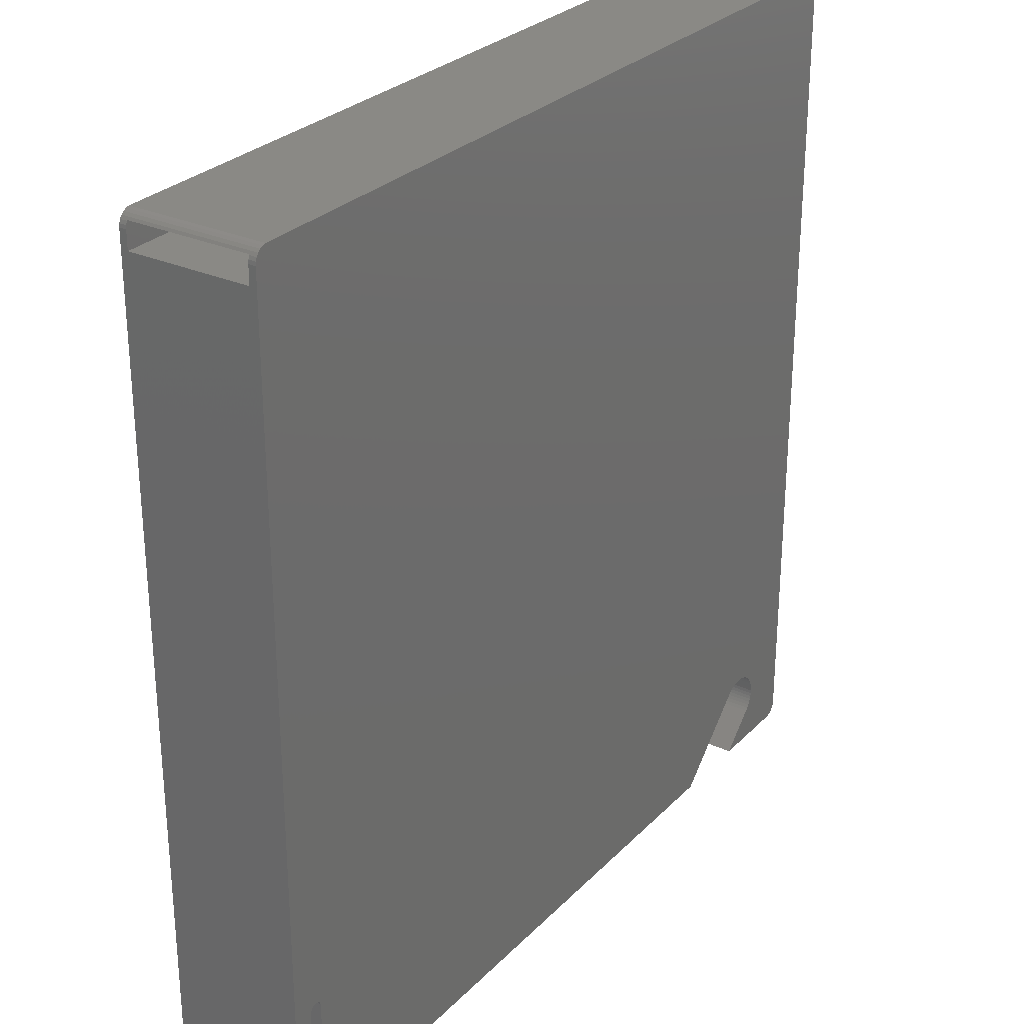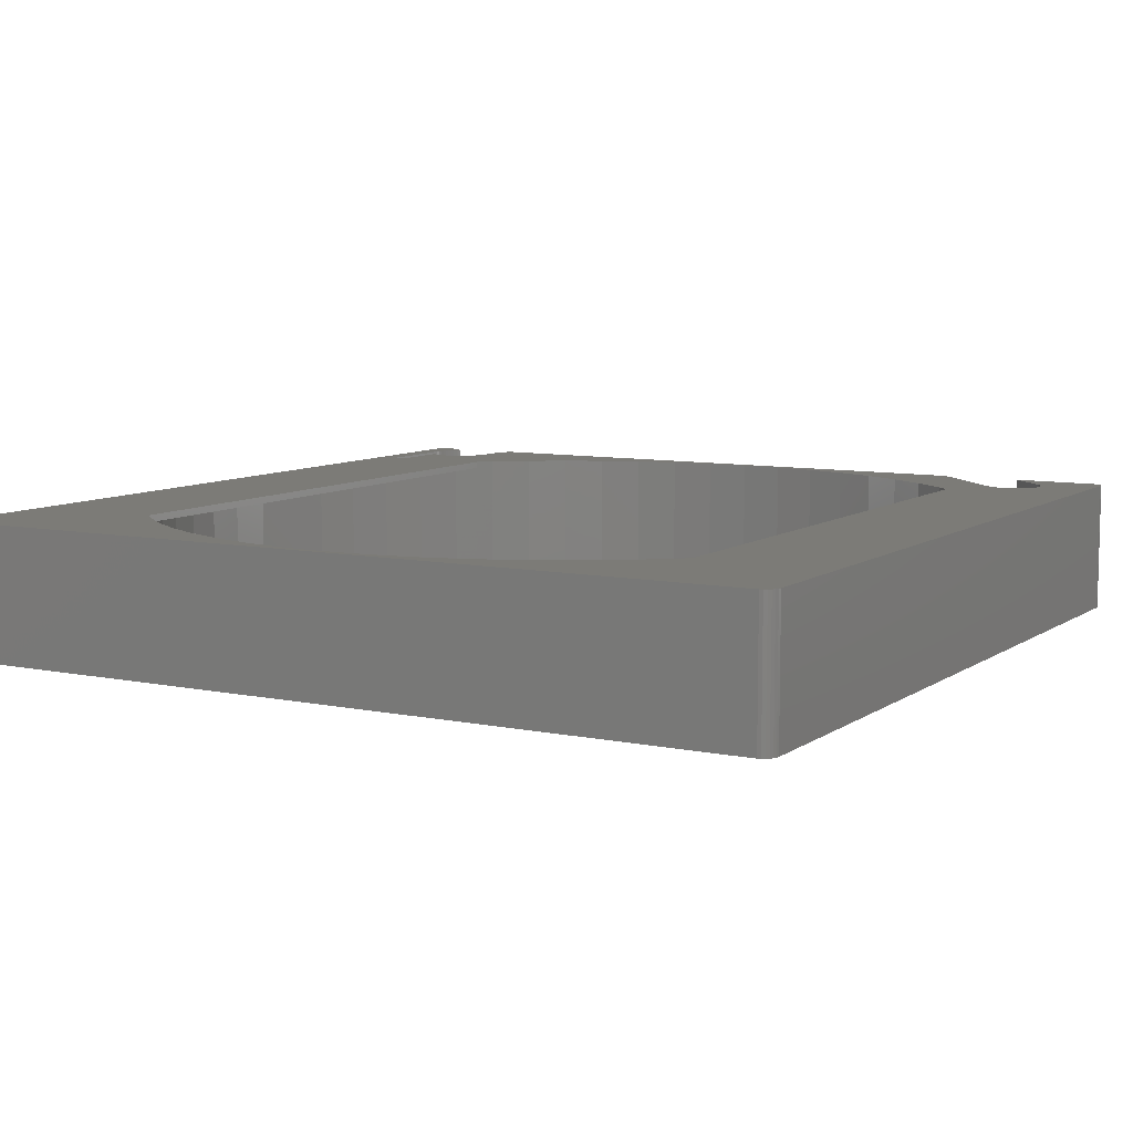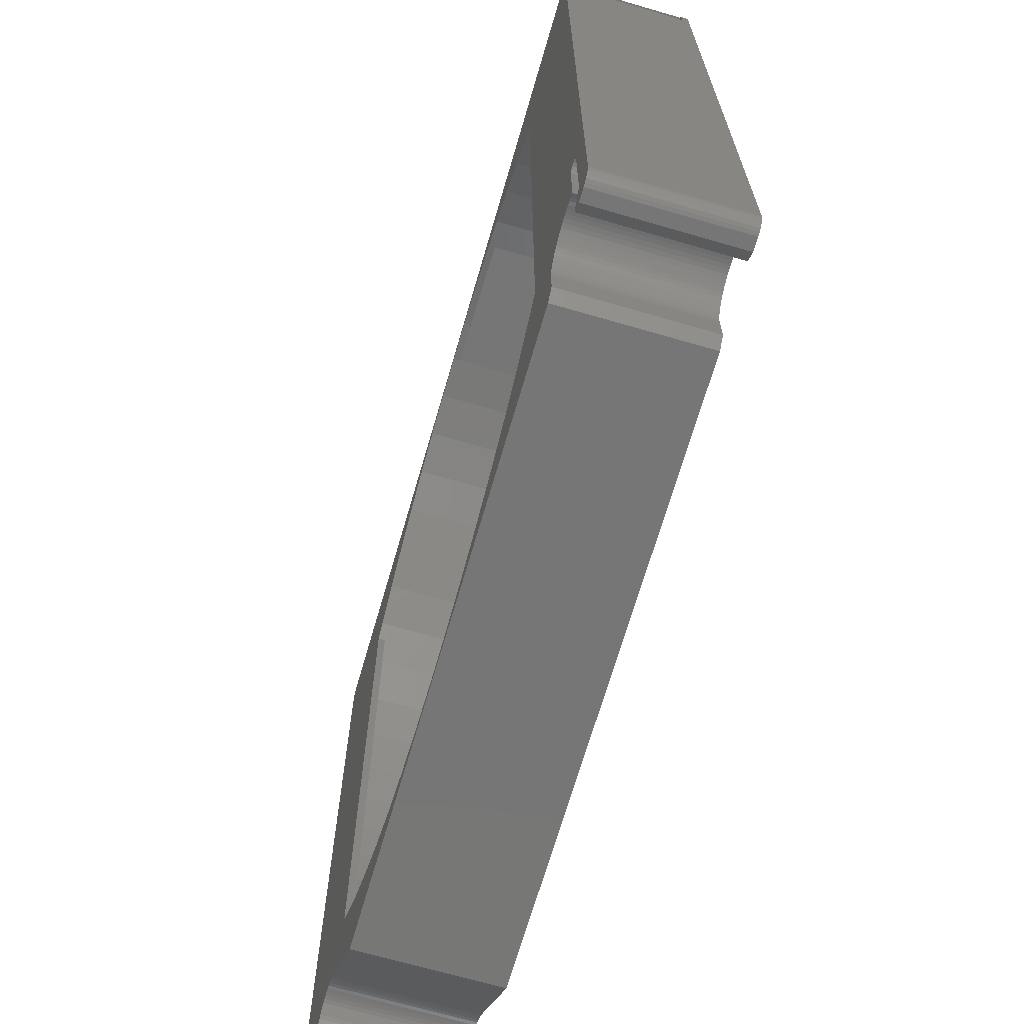
<metadata>
{"format":"stl","ext":"stl","renderer":"f3d","projection":"perspective","resolution":1024,"background":"white","views":[{"elev":28.3,"azim":124.4,"up":"+Y"},{"elev":8.3,"azim":-150.2,"up":"+Z"},{"elev":-68.9,"azim":73.8,"up":"+Y"}]}
</metadata>
<code>
# stl→obj: 345 verts, 694 faces
v 60 0 1
v 59.67 6.272 18
v 59.67 6.272 1
v 60 0 18
v 40.15 -44.59 1
v 35.27 -48.54 19
v 40.15 -44.59 19
v 35.27 -48.54 1
v 58.69 12.47 1
v 57.06 18.54 18
v 57.06 18.54 1
v 58.69 12.47 18
v -42 -42.74 19
v -40.15 -44.59 19
v -42 -42.74 18
v -44.59 -40.15 1
v -44.59 -40.15 18
v -40.15 -44.59 1
v -59.67 -6.272 18
v -60 0 1
v -60 0 18
v -59.67 -6.272 1
v -30 -51.96 1
v -35.27 -48.54 19
v -30 -51.96 19
v -35.27 -48.54 1
v -35.27 48.54 1
v -30 51.96 19
v -35.27 48.54 19
v -30 51.96 1
v 59.67 -6.272 1
v 59.67 -6.272 18
v 54.81 24.4 18
v 54.81 24.4 1
v 18.54 -57.06 1
v 12.47 -58.69 19
v 18.54 -57.06 19
v 12.47 -58.69 1
v -12.47 -58.69 1
v -18.54 -57.06 19
v -12.47 -58.69 19
v -18.54 -57.06 1
v 20.01 56.5 18
v 18.54 57.06 19
v 18.54 57.06 18
v 24.4 54.81 19
v 24.4 54.81 1
v 20.01 56.5 1
v 30 51.96 1
v 35.27 48.54 19
v 30 51.96 19
v 35.27 48.54 1
v 12.47 58.69 18
v 12.47 58.69 19
v -6.272 59.67 19
v 0 60 18
v 0 60 19
v -6.272 59.67 1
v 0 60 1
v -59.67 6.272 18
v -58.69 12.47 1
v -58.69 12.47 18
v -59.67 6.272 1
v 51.96 -30 1
v 54.81 -24.4 18
v 54.81 -24.4 1
v 51.96 -30 18
v 51.96 30 18
v 51.96 30 1
v -48.54 -35.27 1
v -48.54 -35.27 18
v 48.54 35.27 1
v 44.59 40.15 18
v 44.59 40.15 1
v 48.54 35.27 18
v -48.54 35.27 18
v -44.59 40.15 1
v -44.59 40.15 18
v -48.54 35.27 1
v -54.81 -24.4 18
v -57.06 -18.54 1
v -57.06 -18.54 18
v -54.81 -24.4 1
v 6.272 59.67 19
v 6.272 59.67 18
v -24.4 54.81 1
v -18.54 57.06 19
v -24.4 54.81 19
v -18.54 57.06 1
v 44.59 -40.15 1
v 42 -42.74 18
v 44.59 -40.15 18
v 42 -42.74 19
v 40.15 44.59 19
v 40.15 44.59 1
v 48.54 -35.27 1
v 48.54 -35.27 18
v -51.96 -30 1
v -51.96 -30 18
v -12.47 58.69 19
v -12.47 58.69 1
v -24.4 -54.81 19
v -24.4 -54.81 1
v -6.272 -59.67 1
v -6.272 -59.67 19
v 42 42.74 18
v 42 42.74 19
v -54.81 24.4 18
v -51.96 30 1
v -51.96 30 18
v -54.81 24.4 1
v -57.06 18.54 18
v -57.06 18.54 1
v 24.4 -54.81 1
v 24.4 -54.81 19
v 30 -51.96 19
v 30 -51.96 1
v 58.69 -12.47 1
v 58.69 -12.47 18
v 57.06 -18.54 1
v 57.06 -18.54 18
v -42 42.74 18
v -40.15 44.59 19
v -42 42.74 19
v -40.15 44.59 1
v 6.272 -59.67 19
v 6.272 -59.67 1
v 0 -60 19
v 0 -60 1
v 60.72 60 1
v 61 59 1
v 60.94 59.48 1
v 60.77 59.93 1
v 61 56.5 1
v -58.69 -12.47 1
v -58.69 -12.47 18
v 60.72 60 18
v 61 59 18
v 61 56.5 18
v 60.94 59.48 18
v 60.77 59.93 18
v 48.39 -52.47 19
v 48.68 -52.02 0
v 48.68 -52.02 19
v 48.39 -52.47 0
v 55.88 -50.88 0
v 56.03 -51.01 19
v 55.88 -50.88 19
v 56.03 -51.01 0
v 56.3 -58.88 0
v 56.1 -59.04 19
v 56.3 -58.88 19
v 56.1 -59.04 0
v 49.82 -50.88 0
v 50.28 -50.59 19
v 49.82 -50.88 19
v 50.28 -50.59 0
v 50.76 -50.35 0
v 51.26 -50.15 19
v 50.76 -50.35 19
v 51.26 -50.15 0
v 52.85 -49.9 0
v 53.39 -49.93 19
v 52.85 -49.9 19
v 53.39 -49.93 0
v 53.92 -50.01 19
v 53.92 -50.01 0
v 47.81 -53.98 19
v 47.95 -53.46 0
v 47.95 -53.46 19
v 47.81 -53.98 0
v 49.02 -51.6 19
v 49.4 -51.22 0
v 49.4 -51.22 19
v 49.02 -51.6 0
v 57.02 -58.08 0
v 57.31 -57.62 19
v 57.31 -57.62 0
v 57.02 -58.08 19
v 57.97 -55.59 0
v 58 -55.05 19
v 58 -55.05 0
v 57.97 -55.59 19
v 55.42 -50.59 0
v 55.42 -50.59 19
v 47.73 -54.51 19
v 47.73 -54.51 0
v 51.78 -50.01 0
v 52.31 -49.93 19
v 51.78 -50.01 19
v 52.31 -49.93 0
v 57.55 -57.14 19
v 57.55 -57.14 0
v 57.89 -56.12 0
v 57.89 -56.12 19
v 54.44 -50.15 0
v 54.94 -50.35 19
v 54.44 -50.15 19
v 54.94 -50.35 0
v 48.15 -52.96 19
v 48.15 -52.96 0
v 56.68 -58.5 19
v 56.68 -58.5 0
v 47.7 -55.05 19
v 47.7 -55.05 0
v 57.75 -56.64 19
v 57.75 -56.64 0
v 56.1 -59.55 0
v 56.1 -59.55 19
v 47.7 -59.55 19
v 47.7 -59.55 0
v 46.27 -60.99 0
v 46.27 -60.99 19
v 57.53 -60.99 19
v 57.53 -60.99 0
v 56.25 -41.44 0
v 56.65 -41.16 19
v 56.25 -41.44 19
v 56.65 -41.16 0
v 57.89 -41.64 0
v 57.57 -41.28 19
v 57.57 -41.28 0
v 57.89 -41.64 19
v 57.12 -41.11 19
v 57.12 -41.11 0
v 58 -42.1 19
v 58 -42.1 0
v 56.03 -41.86 19
v 56.03 -41.86 0
v -46.26 -49.82 0
v -45.9 -50.17 19
v -46.26 -49.82 19
v -45.9 -50.17 0
v -49.5 -48.83 0
v -49 -48.8 19
v -49.5 -48.83 19
v -49 -48.8 0
v -47.08 -49.26 0
v -46.65 -49.52 19
v -47.08 -49.26 19
v -46.65 -49.52 0
v -53.15 -52.38 19
v -53.05 -51.89 0
v -53.05 -51.89 19
v -53.15 -52.38 0
v -52.79 -54.81 19
v -52.98 -54.35 0
v -52.98 -54.35 19
v -52.79 -54.81 0
v -35.08 -60.99 0
v -35.08 -60.99 19
v -52.55 -55.24 19
v -52.55 -55.24 0
v -46.95 -60.99 19
v -51.93 -56.01 0
v -51.93 -56.01 19
v -46.95 -60.99 0
v -51.35 -49.52 0
v -50.92 -49.26 19
v -51.35 -49.52 19
v -50.92 -49.26 0
v -53.11 -53.87 0
v -53.11 -53.87 19
v -52.26 -55.65 0
v -52.26 -55.65 19
v -47.54 -49.06 0
v -47.54 -49.06 19
v -48.5 -48.83 0
v -48.01 -48.92 19
v -48.5 -48.83 19
v -48.01 -48.92 0
v -50.46 -49.06 0
v -49.99 -48.92 19
v -50.46 -49.06 19
v -49.99 -48.92 0
v -51.74 -49.82 0
v -51.74 -49.82 19
v -52.1 -50.17 0
v -52.1 -50.17 19
v -53.18 -53.37 0
v -53.18 -53.37 19
v -52.68 -50.97 19
v -52.41 -50.55 0
v -52.41 -50.55 19
v -52.68 -50.97 0
v -52.89 -51.42 19
v -52.89 -51.42 0
v -53.2 -52.88 0
v -53.2 -52.88 19
v -60.14 -60.65 0
v -59.71 -60.87 19
v -60.14 -60.65 19
v -59.71 -60.87 0
v -61 -59 0
v -61 59 19
v -61 59 0
v -61 -59 19
v 60.5 60.33 19
v 60.5 60.33 0
v 60.77 59.93 19
v 60.77 59.93 0
v 59.24 60.99 0
v -59.24 60.99 19
v 59.24 60.99 19
v -59.24 60.99 0
v -60.77 -59.93 0
v -60.94 -59.48 19
v -60.94 -59.48 0
v -60.77 -59.93 19
v -59.24 -60.99 19
v -59.24 -60.99 0
v 59.24 -60.99 19
v 59.24 -60.99 0
v 60.94 59.48 0
v 60.94 59.48 19
v 60.77 -59.93 19
v 60.94 -59.48 0
v 60.94 -59.48 19
v 60.77 -59.93 0
v 60.14 60.65 19
v 60.14 60.65 0
v 60.14 -60.65 0
v 60.5 -60.33 19
v 60.14 -60.65 19
v 60.5 -60.33 0
v 61 59 19
v 61 -59 19
v 61 59 0
v 61 -59 0
v -59.71 60.87 19
v -59.71 60.87 0
v -60.14 60.65 19
v -60.14 60.65 0
v -60.5 -60.33 0
v -60.5 -60.33 19
v -60.5 60.33 19
v -60.5 60.33 0
v -60.94 59.48 19
v -60.94 59.48 0
v 59.71 -60.87 0
v 59.71 -60.87 19
v 59.71 60.87 0
v -60.77 59.93 0
v -60.77 59.93 19
v 59.71 60.87 19
f 1 2 3
f 2 1 4
f 5 6 7
f 6 5 8
f 9 10 11
f 10 9 12
f 13 14 15
f 15 16 17
f 18 15 14
f 15 18 16
f 19 20 21
f 20 19 22
f 23 24 25
f 24 23 26
f 3 12 9
f 12 3 2
f 27 28 29
f 28 27 30
f 31 4 1
f 4 31 32
f 11 33 34
f 33 11 10
f 35 36 37
f 36 35 38
f 26 14 24
f 14 26 18
f 39 40 41
f 40 39 42
f 43 44 45
f 44 43 46
f 47 43 48
f 43 47 46
f 49 50 51
f 50 49 52
f 53 44 54
f 44 53 45
f 55 56 57
f 58 56 55
f 56 58 59
f 60 61 62
f 61 60 63
f 64 65 66
f 65 64 67
f 34 68 69
f 68 34 33
f 17 70 71
f 70 17 16
f 72 73 74
f 73 72 75
f 76 77 78
f 77 76 79
f 80 81 82
f 81 80 83
f 56 84 57
f 84 56 85
f 86 87 88
f 87 86 89
f 90 91 92
f 5 91 90
f 7 91 5
f 91 7 93
f 52 94 50
f 94 52 95
f 30 88 28
f 88 30 86
f 96 67 64
f 67 96 97
f 69 75 72
f 75 69 68
f 71 98 99
f 98 71 70
f 89 100 87
f 100 89 101
f 42 102 40
f 102 42 103
f 101 55 100
f 55 101 58
f 90 97 96
f 97 90 92
f 104 41 105
f 41 104 39
f 85 54 84
f 54 85 53
f 47 51 46
f 51 47 49
f 95 106 94
f 74 106 95
f 106 74 73
f 94 106 107
f 108 109 110
f 109 108 111
f 110 79 76
f 79 110 109
f 112 111 108
f 111 112 113
f 114 37 115
f 37 114 35
f 62 113 112
f 113 62 61
f 8 116 6
f 116 8 117
f 117 115 116
f 115 117 114
f 118 32 31
f 32 118 119
f 120 119 118
f 119 120 121
f 21 63 60
f 63 21 20
f 122 123 124
f 123 122 125
f 77 122 78
f 122 77 125
f 103 25 102
f 25 103 23
f 38 126 36
f 126 38 127
f 127 128 126
f 128 127 129
f 125 29 123
f 29 125 27
f 129 105 128
f 105 129 104
f 66 121 120
f 121 66 65
f 99 83 80
f 83 99 98
f 130 131 132
f 130 132 133
f 131 130 134
f 130 48 134
f 48 38 35
f 48 127 38
f 59 48 130
f 59 127 48
f 59 129 127
f 58 129 59
f 58 104 129
f 101 104 58
f 101 39 104
f 89 39 101
f 89 42 39
f 86 42 89
f 86 103 42
f 30 103 86
f 30 23 103
f 27 23 30
f 27 26 23
f 125 26 27
f 125 18 26
f 77 18 125
f 77 16 18
f 79 16 77
f 79 70 16
f 109 70 79
f 109 98 70
f 111 98 109
f 111 83 98
f 113 83 111
f 113 81 83
f 61 81 113
f 61 135 81
f 63 135 61
f 63 22 135
f 22 63 20
f 3 31 1
f 9 31 3
f 9 118 31
f 11 118 9
f 11 120 118
f 34 120 11
f 34 66 120
f 69 66 34
f 69 64 66
f 72 64 69
f 72 96 64
f 74 96 72
f 74 90 96
f 95 90 74
f 95 5 90
f 52 5 95
f 52 8 5
f 49 8 52
f 49 117 8
f 48 49 47
f 49 48 117
f 117 48 114
f 114 48 35
f 136 22 19
f 22 136 135
f 82 135 136
f 135 82 81
f 137 138 139
f 138 137 140
f 140 137 141
f 43 137 139
f 45 137 43
f 53 137 45
f 85 137 53
f 137 85 56
f 59 137 56
f 137 59 130
f 134 43 139
f 43 134 48
f 142 143 144
f 143 142 145
f 146 147 148
f 147 146 149
f 150 151 152
f 151 150 153
f 154 155 156
f 155 154 157
f 158 159 160
f 159 158 161
f 162 163 164
f 163 162 165
f 165 166 163
f 166 165 167
f 168 169 170
f 169 168 171
f 172 173 174
f 173 172 175
f 176 177 178
f 177 176 179
f 180 181 182
f 181 180 183
f 184 148 185
f 148 184 146
f 186 171 168
f 171 186 187
f 144 175 172
f 175 144 143
f 188 189 190
f 189 188 191
f 178 192 193
f 192 178 177
f 191 164 189
f 164 191 162
f 194 183 180
f 183 194 195
f 196 197 198
f 197 196 199
f 199 185 197
f 185 199 184
f 200 145 142
f 145 200 201
f 150 202 203
f 202 150 152
f 170 201 200
f 201 170 169
f 167 198 166
f 198 167 196
f 204 187 186
f 187 204 205
f 157 160 155
f 160 157 158
f 193 206 207
f 206 193 192
f 207 195 194
f 195 207 206
f 203 179 176
f 179 203 202
f 173 156 174
f 156 173 154
f 161 190 159
f 190 161 188
f 208 151 153
f 151 208 209
f 210 205 204
f 205 210 211
f 212 210 213
f 210 212 211
f 208 214 209
f 214 208 215
f 182 181 182
f 181 182 181
f 216 217 218
f 217 216 219
f 220 221 222
f 221 220 223
f 219 224 217
f 224 219 225
f 182 226 227
f 226 182 181
f 228 216 218
f 216 228 229
f 227 223 220
f 223 227 226
f 225 221 224
f 221 225 222
f 147 229 228
f 229 147 149
f 230 231 232
f 231 230 233
f 234 235 236
f 235 234 237
f 238 239 240
f 239 238 241
f 242 243 244
f 243 242 245
f 246 247 248
f 247 246 249
f 250 231 233
f 231 250 251
f 252 249 246
f 249 252 253
f 254 255 256
f 255 254 257
f 258 259 260
f 259 258 261
f 248 262 263
f 262 248 247
f 256 264 265
f 264 256 255
f 266 240 267
f 240 266 238
f 268 269 270
f 269 268 271
f 241 232 239
f 232 241 230
f 272 273 274
f 273 272 275
f 265 253 252
f 253 265 264
f 276 260 277
f 260 276 258
f 278 277 279
f 277 278 276
f 263 280 281
f 280 263 262
f 282 283 284
f 283 282 285
f 286 285 282
f 285 286 287
f 244 287 286
f 287 244 243
f 271 267 269
f 267 271 266
f 281 288 289
f 288 281 280
f 275 236 273
f 236 275 234
f 284 278 279
f 278 284 283
f 289 245 242
f 245 289 288
f 237 270 235
f 270 237 268
f 261 274 259
f 274 261 272
f 290 291 292
f 291 290 293
f 294 295 296
f 295 294 297
f 298 137 299
f 300 137 298
f 137 300 141
f 130 299 137
f 301 130 133
f 130 301 299
f 302 303 304
f 303 302 305
f 306 307 308
f 307 306 309
f 293 310 291
f 310 293 311
f 215 312 214
f 312 215 313
f 311 254 310
f 254 311 257
f 250 213 251
f 213 250 212
f 132 301 133
f 301 132 314
f 315 141 300
f 141 315 140
f 316 317 318
f 317 316 319
f 299 320 298
f 320 299 321
f 322 323 324
f 323 322 325
f 326 139 138
f 139 327 134
f 327 139 326
f 134 328 131
f 329 134 327
f 134 329 328
f 305 330 303
f 330 305 331
f 308 297 294
f 297 308 307
f 331 332 330
f 332 331 333
f 334 309 306
f 309 334 335
f 318 329 327
f 329 318 317
f 334 292 335
f 292 334 290
f 333 336 332
f 336 333 337
f 323 319 316
f 319 323 325
f 296 338 339
f 338 296 295
f 340 324 341
f 324 340 322
f 313 341 312
f 341 313 340
f 262 294 280
f 247 294 262
f 249 294 247
f 294 249 311
f 253 311 249
f 264 311 253
f 255 311 264
f 311 255 257
f 211 212 205
f 149 146 229
f 313 329 317
f 329 227 328
f 313 317 319
f 220 328 227
f 313 319 325
f 222 328 220
f 313 325 322
f 225 328 222
f 313 322 340
f 219 328 225
f 329 313 178
f 216 328 219
f 329 182 182
f 329 180 182
f 329 194 180
f 329 207 194
f 329 193 207
f 176 313 215
f 329 178 193
f 313 176 178
f 215 203 176
f 208 203 215
f 203 208 150
f 150 208 153
f 329 182 227
f 302 328 216
f 314 302 301
f 301 302 299
f 299 302 321
f 321 302 342
f 328 302 314
f 175 216 229
f 184 229 146
f 199 229 184
f 196 229 199
f 167 229 196
f 165 229 167
f 162 229 165
f 191 229 162
f 188 229 191
f 161 229 188
f 158 229 161
f 157 229 158
f 154 229 157
f 173 229 154
f 175 229 173
f 216 175 233
f 250 175 143
f 250 143 145
f 250 145 201
f 250 201 169
f 250 169 171
f 250 171 187
f 212 187 205
f 250 187 212
f 175 250 233
f 216 233 230
f 216 230 302
f 241 302 230
f 296 241 238
f 296 238 266
f 296 266 271
f 296 271 268
f 296 268 237
f 296 237 234
f 296 234 275
f 296 275 272
f 296 272 261
f 296 261 258
f 296 258 276
f 296 276 278
f 280 294 288
f 288 294 245
f 245 294 243
f 243 294 287
f 287 294 285
f 241 305 302
f 294 278 283
f 285 294 283
f 294 311 293
f 278 294 296
f 294 293 290
f 241 296 305
f 294 290 334
f 305 296 331
f 294 334 306
f 331 296 333
f 294 306 308
f 333 296 337
f 337 296 343
f 343 296 339
f 339 344 343
f 344 339 338
f 321 345 320
f 345 321 342
f 131 314 132
f 314 131 328
f 326 140 315
f 140 326 138
f 304 326 315
f 326 226 327
f 304 315 300
f 181 327 226
f 304 300 298
f 181 327 181
f 304 298 320
f 183 327 181
f 304 320 345
f 195 327 183
f 326 304 107
f 206 327 195
f 192 327 206
f 326 223 226
f 326 221 223
f 326 107 221
f 221 107 224
f 224 107 217
f 93 217 107
f 228 148 147
f 228 185 148
f 217 93 218
f 218 93 228
f 228 197 185
f 159 228 93
f 228 198 197
f 228 166 198
f 228 163 166
f 228 164 163
f 228 189 164
f 228 190 189
f 228 159 190
f 159 93 160
f 160 93 155
f 155 93 156
f 174 93 172
f 7 172 93
f 172 7 144
f 144 7 142
f 142 7 200
f 200 7 170
f 204 213 210
f 6 204 186
f 6 170 7
f 156 93 174
f 304 94 107
f 304 50 94
f 304 51 50
f 304 46 51
f 304 44 46
f 304 54 44
f 304 84 54
f 304 57 84
f 259 13 124
f 13 232 231
f 13 239 232
f 13 240 239
f 13 267 240
f 13 269 267
f 13 270 269
f 13 235 270
f 13 236 235
f 13 273 236
f 13 274 273
f 13 259 274
f 124 260 259
f 124 277 260
f 295 277 124
f 277 295 279
f 297 279 295
f 279 297 284
f 284 297 282
f 282 297 286
f 286 297 244
f 295 124 303
f 123 303 124
f 29 303 123
f 28 303 29
f 88 303 28
f 87 303 88
f 100 303 87
f 55 303 100
f 57 303 55
f 303 57 304
f 177 327 192
f 312 327 177
f 327 312 318
f 318 312 316
f 316 312 323
f 323 312 324
f 324 312 341
f 179 312 177
f 312 179 214
f 202 214 179
f 209 202 152
f 209 152 151
f 202 209 214
f 170 6 168
f 168 6 186
f 204 6 213
f 116 213 6
f 115 213 116
f 37 213 115
f 36 213 37
f 126 213 36
f 128 213 126
f 128 251 213
f 105 251 128
f 41 251 105
f 40 251 41
f 102 251 40
f 25 251 102
f 24 251 25
f 231 24 14
f 231 14 13
f 24 231 251
f 244 297 242
f 256 310 254
f 265 310 256
f 252 310 265
f 246 310 252
f 297 246 248
f 297 248 263
f 297 263 281
f 242 297 289
f 295 303 330
f 289 297 281
f 295 330 332
f 246 297 310
f 295 332 336
f 310 297 291
f 295 336 344
f 291 297 292
f 295 344 338
f 292 297 335
f 335 297 309
f 309 297 307
f 342 304 345
f 304 342 302
f 343 336 337
f 336 343 344
f 32 2 4
f 119 2 32
f 119 12 2
f 121 12 119
f 121 10 12
f 65 10 121
f 65 33 10
f 67 33 65
f 67 68 33
f 97 68 67
f 97 75 68
f 91 97 92
f 97 91 75
f 106 75 91
f 75 106 73
f 71 15 17
f 15 71 122
f 76 122 71
f 122 76 78
f 99 76 71
f 99 110 76
f 80 110 99
f 80 108 110
f 82 108 80
f 82 112 108
f 136 112 82
f 136 62 112
f 19 62 136
f 19 60 62
f 60 19 21
f 91 107 106
f 107 91 93
f 13 122 124
f 122 13 15

</code>
